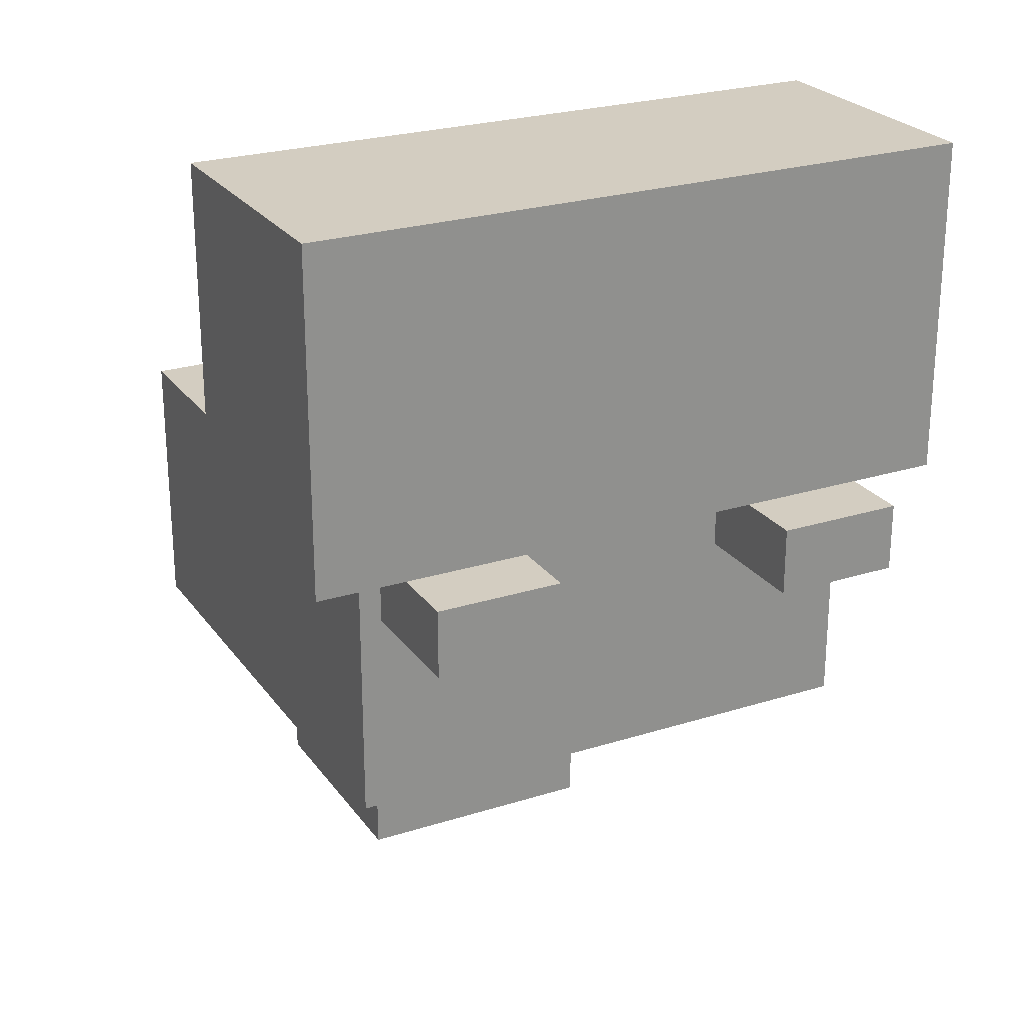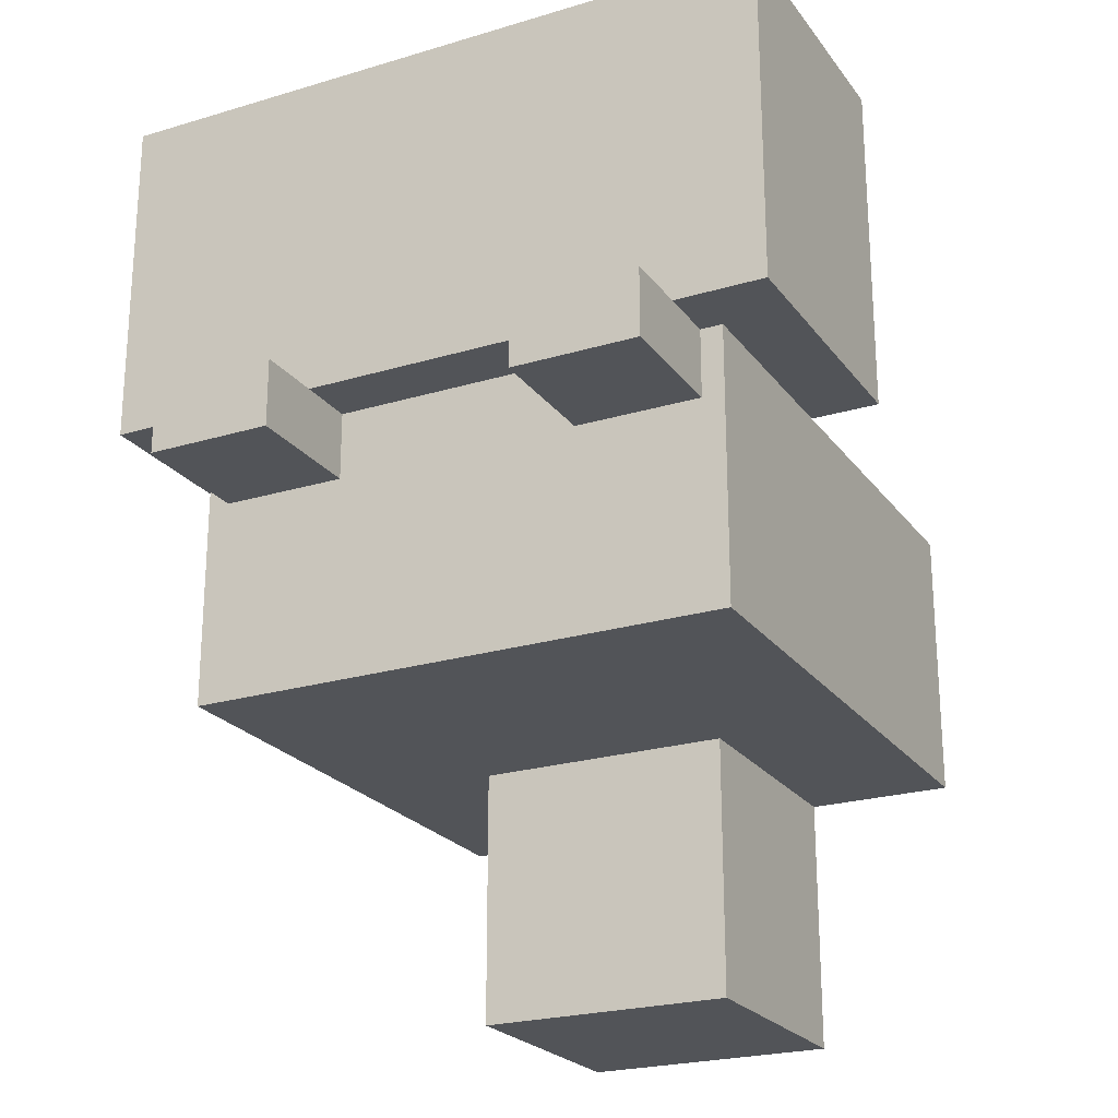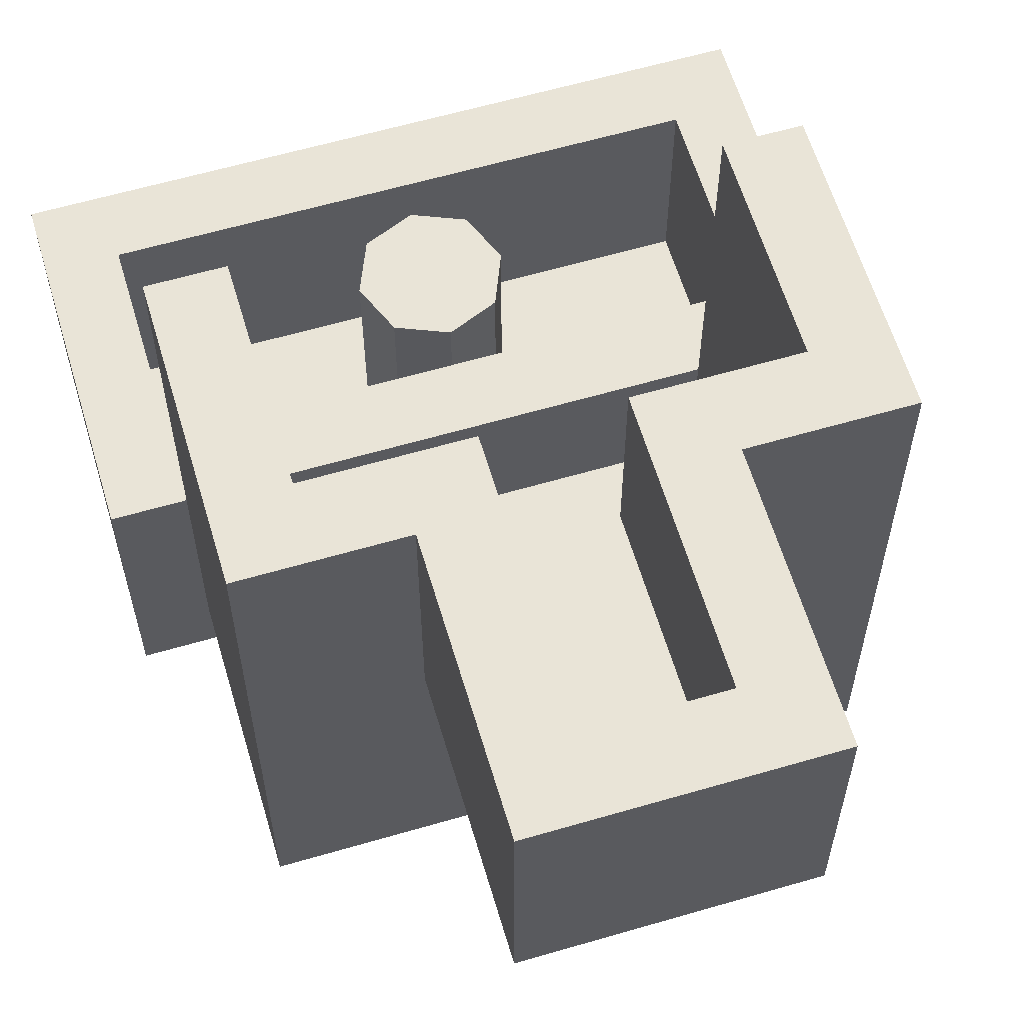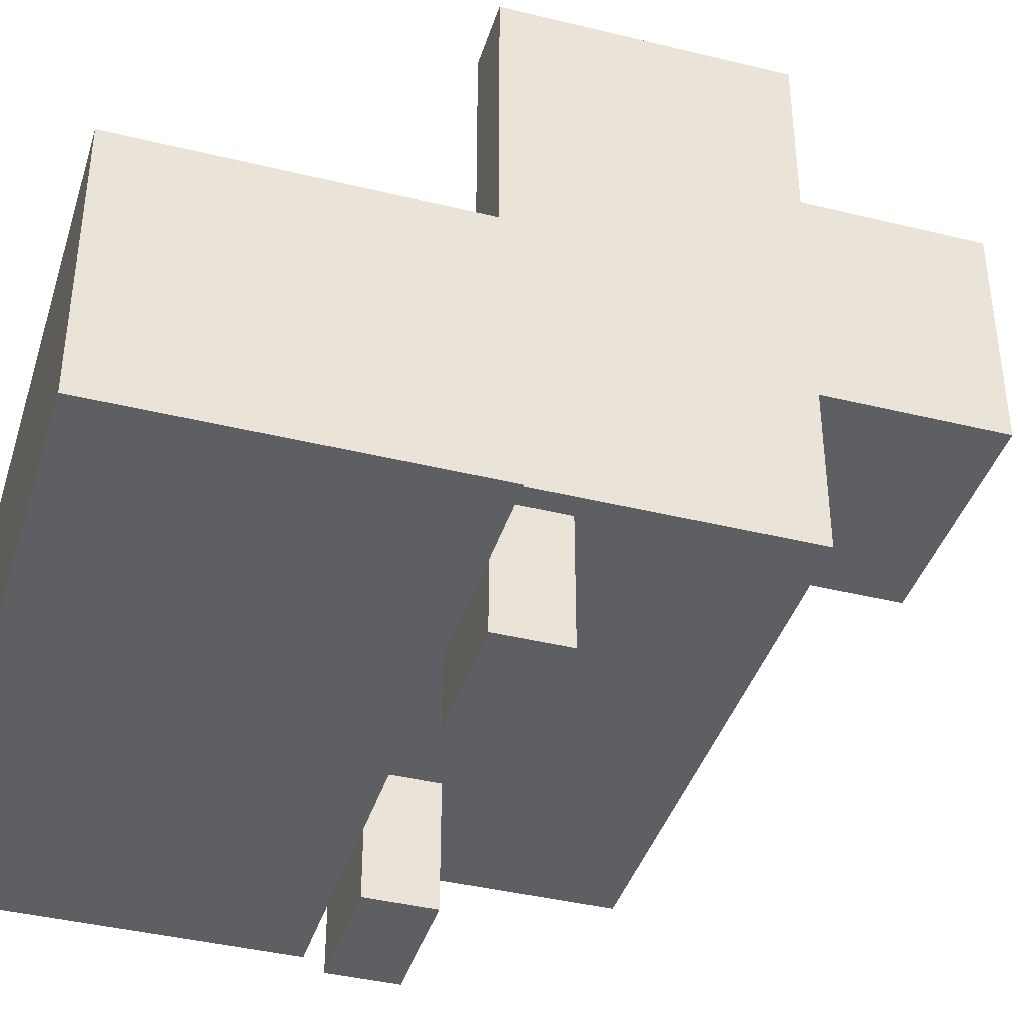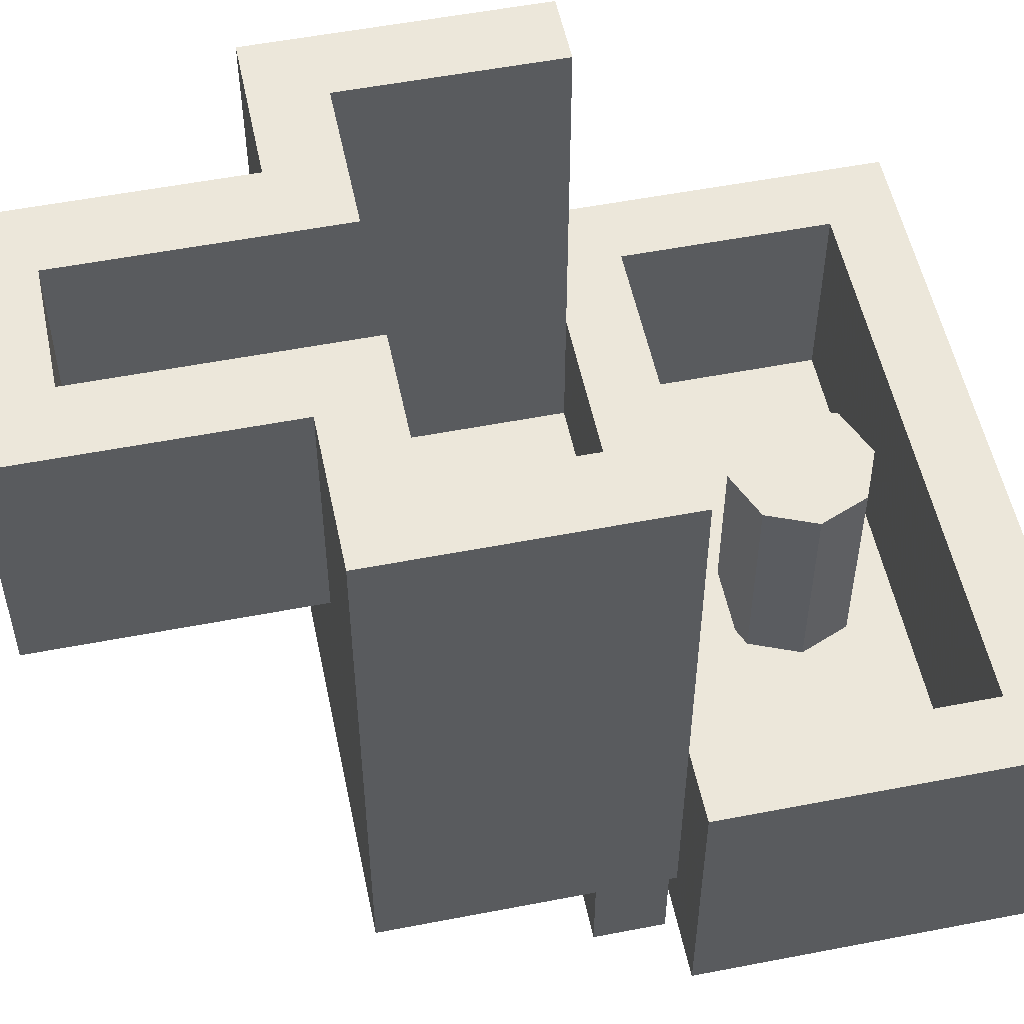
<metadata>
{"format":"obj","ext":"obj","renderer":"f3d","projection":"perspective","resolution":1024,"background":"white","views":[{"elev":24.8,"azim":-27.2,"up":"+Z"},{"elev":-23.2,"azim":27.0,"up":"+Z"},{"elev":61.0,"azim":163.4,"up":"+Y"},{"elev":-40.2,"azim":73.2,"up":"+Y"},{"elev":53.7,"azim":-101.7,"up":"+Y"}]}
</metadata>
<code>
v -1 -0.8 0.5
v 1 -0.8 0.5
v 1 -0.8 -0.5
v -1 -0.8 -0.5
v -1 -0.8 0.5
v -1 0 0.5
v 1 0 0.5
v 1 -0.8 0.5
v -1 -0.8 -0.5
v -1 0 -0.5
v -1 0 0.5
v -1 -0.8 0.5
v 1 -0.8 -0.5
v 1 0 -0.5
v -1 0 -0.5
v -1 -0.8 -0.5
v 1 -0.8 0.5
v 1 0 0.5
v 1 0 -0.5
v 1 -0.8 -0.5
v -0.8 -0.6 0.3
v 0.8 -0.6 0.3
v 0.8 -0.6 -0.3
v -0.8 -0.6 -0.3
v -0.8 -0.6 0.3
v -0.8 0 0.3
v 0.8 0 0.3
v 0.8 -0.6 0.3
v -0.8 -0.6 -0.3
v -0.8 0 -0.3
v -0.8 0 0.3
v -0.8 -0.6 0.3
v 0.8 -0.6 -0.3
v 0.8 0 -0.3
v -0.8 0 -0.3
v -0.8 -0.6 -0.3
v 0.8 -0.6 0.3
v 0.8 0 0.3
v 0.8 0 -0.3
v 0.8 -0.6 -0.3
v -0.175 0.45 -1.85
v 0.175 0.45 -1.85
v 0.175 0.45 -1.1
v -0.175 0.45 -1.1
v -0.175 0.45 -1.85
v -0.175 1 -1.85
v 0.175 1 -1.85
v 0.175 0.45 -1.85
v -0.175 0.45 -1.1
v -0.175 1 -1.1
v -0.175 1 -1.85
v -0.175 0.45 -1.85
v 0.175 0.45 -1.85
v 0.175 1 -1.85
v 0.175 1 -1.1
v 0.175 0.45 -1.1
v -0.8 -0.625 -1.3
v 0.8 -0.625 -1.3
v 0.8 -0.625 -0.5
v -0.8 -0.625 -0.5
v 0.8 -0.625 -1.3
v 0.8 1 -1.3
v 0.8 1 -0.5
v 0.8 -0.625 -0.5
v -0.8 -0.625 -0.5
v -0.8 1 -0.5
v -0.8 1 -1.3
v -0.8 -0.625 -1.3
v -0.375 0.275 -2.05
v 0.375 0.275 -2.05
v 0.375 0.275 -1.3
v -0.375 0.275 -1.3
v 0.375 0.275 -2.05
v 0.375 1 -2.05
v 0.375 1 -1.3
v 0.375 0.275 -1.3
v -0.375 0.275 -1.3
v -0.375 1 -1.3
v -0.375 1 -2.05
v -0.375 0.275 -2.05
v -0.6 -0.4 -1.1
v 0.6 -0.4 -1.1
v 0.6 -0.4 -0.5
v -0.6 -0.4 -0.5
v 0.6 -0.4 -1.1
v 0.6 1 -1.1
v 0.6 1 -0.5
v 0.6 -0.4 -0.5
v -0.6 -0.4 -0.5
v -0.6 1 -0.5
v -0.6 1 -1.1
v -0.6 -0.4 -1.1
v 0.365 -1 -0.5
v 0.735 -1 -0.5
v 0.735 -1 -0.7
v 0.365 -1 -0.7
v 0.365 -1 -0.5
v 0.365 -0.625 -0.5
v 0.735 -0.625 -0.5
v 0.735 -1 -0.5
v 0.365 -1 -0.7
v 0.365 -0.625 -0.7
v 0.365 -0.625 -0.5
v 0.365 -1 -0.5
v 0.735 -1 -0.7
v 0.735 -0.625 -0.7
v 0.365 -0.625 -0.7
v 0.365 -1 -0.7
v 0.735 -1 -0.5
v 0.735 -0.625 -0.5
v 0.735 -0.625 -0.7
v 0.735 -1 -0.7
v -0.735 -1 -0.5
v -0.365 -1 -0.5
v -0.365 -1 -0.7
v -0.735 -1 -0.7
v -0.735 -1 -0.5
v -0.735 -0.625 -0.5
v -0.365 -0.625 -0.5
v -0.365 -1 -0.5
v -0.735 -1 -0.7
v -0.735 -0.625 -0.7
v -0.735 -0.625 -0.5
v -0.735 -1 -0.5
v -0.365 -1 -0.7
v -0.365 -0.625 -0.7
v -0.735 -0.625 -0.7
v -0.735 -1 -0.7
v -0.365 -1 -0.5
v -0.365 -0.625 -0.5
v -0.365 -0.625 -0.7
v -0.365 -1 -0.7
v 0 0 0
v 0.2 0 0
v 0.1414 0 0.1414
v 0 0 0
v 0.1414 0 0.1414
v 0 0 0.2
v 0 0 0
v 0 0 0.2
v -0.1414 0 0.1414
v 0 0 0
v -0.1414 0 0.1414
v -0.2 0 0
v 0 0 0
v -0.2 0 0
v -0.1414 0 -0.1414
v 0 0 0
v -0.1414 0 -0.1414
v 0 0 -0.2
v 0 0 0
v 0 0 -0.2
v 0.1414 0 -0.1414
v 0 0 0
v 0.1414 0 -0.1414
v 0.2 0 0
v 0.1414 0 0.1414
v 0.2 0 0
v 0.2 -0.6 0
v 0.1414 -0.6 0.1414
v 0 0 0.2
v 0.1414 0 0.1414
v 0.1414 -0.6 0.1414
v 0 -0.6 0.2
v -0.1414 0 0.1414
v 0 0 0.2
v 0 -0.6 0.2
v -0.1414 -0.6 0.1414
v -0.2 0 0
v -0.1414 0 0.1414
v -0.1414 -0.6 0.1414
v -0.2 -0.6 0
v -0.1414 0 -0.1414
v -0.2 0 0
v -0.2 -0.6 0
v -0.1414 -0.6 -0.1414
v 0 0 -0.2
v -0.1414 0 -0.1414
v -0.1414 -0.6 -0.1414
v 0 -0.6 -0.2
v 0.1414 0 -0.1414
v 0 0 -0.2
v 0 -0.6 -0.2
v 0.1414 -0.6 -0.1414
v 0.2 0 0
v 0.1414 0 -0.1414
v 0.1414 -0.6 -0.1414
v 0.2 -0.6 0
v 0.6 1 -0.5
v 0.6 -0.4 -0.5
v 0.8 -0.625 -0.5
v 0.8 1 -0.5
v -0.8 1 -0.5
v -0.8 -0.625 -0.5
v -0.6 -0.4 -0.5
v -0.6 1 -0.5
v 0.8 1 -1.3
v 0.6 1 -1.1
v 0.6 1 -0.5
v 0.8 1 -0.5
v -0.6 1 -1.1
v -0.8 1 -1.3
v -0.8 1 -0.5
v -0.6 1 -0.5
v 0.8 0 -0.3
v 1 0 -0.5
v -1 0 -0.5
v -0.8 0 -0.3
v -0.8 0 -0.3
v -1 0 -0.5
v -1 0 0.5
v -0.8 0 0.3
v 0.8 0 0.3
v -0.8 0 0.3
v -1 0 0.5
v 1 0 0.5
v 1 0 -0.5
v 0.8 0 -0.3
v 0.8 0 0.3
v 1 0 0.5
v -0.175 1 -1.1
v -0.375 1 -1.3
v -0.8 1 -1.3
v -0.6 1 -1.1
v -0.375 1 -2.05
v -0.375 1 -1.3
v -0.175 1 -1.1
v -0.175 1 -1.85
v -0.375 1 -2.05
v -0.175 1 -1.85
v 0.175 1 -1.85
v 0.375 1 -2.05
v 0.375 1 -2.05
v 0.175 1 -1.85
v 0.175 1 -1.1
v 0.375 1 -1.3
v 0.375 1 -1.3
v 0.175 1 -1.1
v 0.6 1 -1.1
v 0.8 1 -1.3
v 0.6 1 -1.1
v 0.175 1 -1.1
v 0.175 0.45 -1.1
v 0.6 -0.4 -1.1
v -0.6 -0.4 -1.1
v 0.6 -0.4 -1.1
v 0.175 0.45 -1.1
v -0.175 0.45 -1.1
v -0.6 -0.4 -1.1
v -0.175 0.45 -1.1
v -0.175 1 -1.1
v -0.6 1 -1.1
v -0.51 -0.4 -1.3
v -0.51 -0.19 -1.3
v -0.48 -0.185 -1.3
v -0.48 -0.37 -1.3
v -0.51 -0.4 -1.3
v -0.48 -0.37 -1.3
v -0.295 -0.37 -1.3
v -0.26 -0.4 -1.3
v -0.26 -0.4 -1.3
v -0.295 -0.37 -1.3
v -0.295 -0.185 -1.3
v -0.26 0.055 -1.3
v -0.495 0.025 -1.3
v -0.26 0.055 -1.3
v -0.295 -0.185 -1.3
v -0.495 -0.16 -1.3
v -0.26 0.055 -1.3
v -0.495 0.025 -1.3
v -0.675 0.025 -1.3
v -0.705 0.055 -1.3
v -0.705 -0.19 -1.3
v -0.705 0.055 -1.3
v -0.675 0.025 -1.3
v -0.675 -0.16 -1.3
v -0.51 -0.19 -1.3
v -0.705 -0.19 -1.3
v -0.675 -0.16 -1.3
v -0.495 -0.16 -1.3
v -0.51 -0.19 -1.3
v -0.495 -0.16 -1.3
v -0.48 -0.185 -1.3
v -0.295 -0.185 -1.3
v -0.48 -0.185 -1.3
v -0.495 -0.16 -1.3
v -0.295 -0.37 -1.3
v -0.48 -0.37 -1.3
v -0.48 -0.185 -1.3
v -0.295 -0.185 -1.3
v -0.495 -0.16 -1.3
v -0.675 -0.16 -1.3
v -0.675 0.025 -1.3
v -0.495 0.025 -1.3
v -0.51 -0.19 -1.3
v -0.51 -0.4 -1.3
v -0.8 -0.625 -1.3
v -0.705 -0.19 -1.3
v -0.705 0.055 -1.3
v -0.705 -0.19 -1.3
v -0.8 -0.625 -1.3
v -0.8 1 -1.3
v -0.705 0.055 -1.3
v -0.8 1 -1.3
v -0.375 1 -1.3
v -0.375 0.275 -1.3
v -0.26 0.055 -1.3
v -0.705 0.055 -1.3
v -0.375 0.275 -1.3
v -0.8 -0.625 -1.3
v -0.51 -0.4 -1.3
v -0.26 -0.4 -1.3
v 0.8 -0.625 -1.3
v 0.48 -0.185 -1.3
v 0.51 -0.19 -1.3
v 0.51 -0.4 -1.3
v 0.48 -0.37 -1.3
v 0.295 -0.37 -1.3
v 0.48 -0.37 -1.3
v 0.51 -0.4 -1.3
v 0.26 -0.4 -1.3
v 0.295 -0.185 -1.3
v 0.295 -0.37 -1.3
v 0.26 -0.4 -1.3
v 0.26 0.055 -1.3
v 0.295 -0.185 -1.3
v 0.26 0.055 -1.3
v 0.495 0.025 -1.3
v 0.495 -0.16 -1.3
v 0.675 0.025 -1.3
v 0.495 0.025 -1.3
v 0.26 0.055 -1.3
v 0.705 0.055 -1.3
v 0.675 0.025 -1.3
v 0.705 0.055 -1.3
v 0.705 -0.19 -1.3
v 0.675 -0.16 -1.3
v 0.675 -0.16 -1.3
v 0.705 -0.19 -1.3
v 0.51 -0.19 -1.3
v 0.495 -0.16 -1.3
v 0.51 -0.19 -1.3
v 0.48 -0.185 -1.3
v 0.495 -0.16 -1.3
v 0.48 -0.185 -1.3
v 0.295 -0.185 -1.3
v 0.495 -0.16 -1.3
v 0.48 -0.185 -1.3
v 0.48 -0.37 -1.3
v 0.295 -0.37 -1.3
v 0.295 -0.185 -1.3
v 0.675 0.025 -1.3
v 0.675 -0.16 -1.3
v 0.495 -0.16 -1.3
v 0.495 0.025 -1.3
v 0.8 -0.625 -1.3
v 0.51 -0.4 -1.3
v 0.51 -0.19 -1.3
v 0.705 -0.19 -1.3
v 0.8 -0.625 -1.3
v 0.705 -0.19 -1.3
v 0.705 0.055 -1.3
v 0.8 1 -1.3
v 0.375 1 -1.3
v 0.8 1 -1.3
v 0.705 0.055 -1.3
v 0.375 0.275 -1.3
v 0.375 0.275 -1.3
v 0.705 0.055 -1.3
v 0.26 0.055 -1.3
v -0.375 0.275 -1.3
v 0.8 -0.625 -1.3
v 0.26 -0.4 -1.3
v 0.51 -0.4 -1.3
v 0.8 -0.625 -1.3
v -0.26 -0.4 -1.3
v 0.26 -0.4 -1.3
v 0.26 -0.4 -1.3
v -0.26 -0.4 -1.3
v -0.26 0.055 -1.3
v 0.26 0.055 -1.3
v 0.26 0.055 -1.3
v -0.26 0.055 -1.3
v -0.375 0.275 -1.3
v -0.105 0.365 -2.05
v -0.105 0.57 -2.05
v 0.105 0.57 -2.05
v 0.105 0.365 -2.05
v -0.295 0.77 -2.05
v -0.295 0.955 -2.05
v 0.295 0.955 -2.05
v 0.295 0.77 -2.05
v -0.105 0.57 -2.05
v -0.295 0.77 -2.05
v 0.295 0.77 -2.05
v 0.105 0.57 -2.05
v 0.105 0.57 -2.05
v 0.295 0.77 -2.05
v 0.295 0.365 -2.05
v 0.105 0.365 -2.05
v -0.105 0.365 -2.05
v -0.295 0.365 -2.05
v -0.295 0.77 -2.05
v -0.105 0.57 -2.05
v 0.375 0.275 -2.05
v -0.375 0.275 -2.05
v -0.295 0.365 -2.05
v -0.105 0.365 -2.05
v 0.375 1 -2.05
v 0.375 0.275 -2.05
v 0.295 0.365 -2.05
v 0.295 0.77 -2.05
v 0.295 0.77 -2.05
v 0.295 0.955 -2.05
v 0.375 1 -2.05
v -0.375 1 -2.05
v 0.375 1 -2.05
v 0.295 0.955 -2.05
v -0.295 0.955 -2.05
v -0.375 1 -2.05
v -0.295 0.955 -2.05
v -0.295 0.77 -2.05
v -0.375 0.275 -2.05
v -0.375 0.275 -2.05
v -0.295 0.77 -2.05
v -0.295 0.365 -2.05
v 0.375 0.275 -2.05
v 0.105 0.365 -2.05
v 0.295 0.365 -2.05
v 0.375 0.275 -2.05
v -0.105 0.365 -2.05
v 0.105 0.365 -2.05
g mesh608111
f 1 3 2
f 3 1 4
f 5 7 6
f 7 5 8
f 9 11 10
f 11 9 12
f 13 15 14
f 15 13 16
f 17 19 18
f 19 17 20
g mesh608113
f 21 22 23
f 23 24 21
f 25 26 27
f 27 28 25
f 29 30 31
f 31 32 29
f 33 34 35
f 35 36 33
f 37 38 39
f 39 40 37
g mesh608115
f 41 43 42
f 43 41 44
f 45 47 46
f 47 45 48
f 49 51 50
f 51 49 52
f 53 55 54
f 55 53 56
g mesh608117
f 57 58 59
f 59 60 57
f 61 62 63
f 63 64 61
f 65 66 67
f 67 68 65
g mesh608119
f 69 70 71
f 71 72 69
f 73 74 75
f 75 76 73
f 77 78 79
f 79 80 77
g mesh608121
f 81 83 82
f 83 81 84
f 85 87 86
f 87 85 88
f 89 91 90
f 91 89 92
g mesh608123
f 93 95 94
f 95 93 96
f 97 99 98
f 99 97 100
f 101 103 102
f 103 101 104
f 105 107 106
f 107 105 108
f 109 111 110
f 111 109 112
g mesh608125
f 113 115 114
f 115 113 116
f 117 119 118
f 119 117 120
f 121 123 122
f 123 121 124
f 125 127 126
f 127 125 128
f 129 131 130
f 131 129 132
g mesh608130
f 133 135 134
f 136 138 137
f 139 141 140
f 142 144 143
f 145 147 146
f 148 150 149
f 151 153 152
f 154 156 155
g mesh608132
f 157 159 158
f 159 157 160
f 161 163 162
f 163 161 164
f 165 167 166
f 167 165 168
f 169 171 170
f 171 169 172
f 173 175 174
f 175 173 176
f 177 179 178
f 179 177 180
f 181 183 182
f 183 181 184
f 185 187 186
f 187 185 188
f 189 190 191
f 191 192 189
f 193 194 195
f 195 196 193
f 197 198 199
f 199 200 197
f 201 202 203
f 203 204 201
f 205 206 207
f 207 208 205
f 209 210 211
f 211 212 209
f 213 214 215
f 215 216 213
f 217 218 219
f 219 220 217
f 221 222 223
f 223 224 221
f 225 226 227
f 227 228 225
f 229 230 231
f 231 232 229
f 233 234 235
f 235 236 233
f 237 238 239
f 239 240 237
f 241 242 243
f 243 244 241
f 245 246 247
f 247 248 245
f 249 250 251
f 251 252 249
f 253 254 255
f 255 256 253
f 257 258 259
f 259 260 257
f 261 262 263
f 263 264 261
f 265 266 267
f 267 268 265
f 269 270 271
f 271 272 269
f 273 274 275
f 275 276 273
f 277 278 279
f 279 280 277
f 281 282 283
f 284 285 286
f 287 288 289
f 289 290 287
f 291 292 293
f 293 294 291
f 295 296 297
f 297 298 295
f 299 300 301
f 301 302 299
f 303 304 305
f 305 306 303
f 307 308 309
f 310 311 312
f 312 313 310
f 314 315 316
f 316 317 314
f 318 319 320
f 320 321 318
f 322 323 324
f 324 325 322
f 326 327 328
f 328 329 326
f 330 331 332
f 332 333 330
f 334 335 336
f 336 337 334
f 338 339 340
f 340 341 338
f 342 343 344
f 345 346 347
f 348 349 350
f 350 351 348
f 352 353 354
f 354 355 352
f 356 357 358
f 358 359 356
f 360 361 362
f 362 363 360
f 364 365 366
f 366 367 364
f 368 369 370
f 370 371 368
f 372 373 374
f 375 376 377
f 378 379 380
f 380 381 378
f 382 383 384
f 385 386 387
f 387 388 385
f 389 390 391
f 391 392 389
f 393 394 395
f 395 396 393
f 397 398 399
f 399 400 397
f 401 402 403
f 403 404 401
f 405 406 407
f 407 408 405
f 409 410 411
f 411 412 409
f 413 414 415
f 416 417 418
f 418 419 416
f 420 421 422
f 422 423 420
f 424 425 426
f 427 428 429
f 430 431 432

</code>
